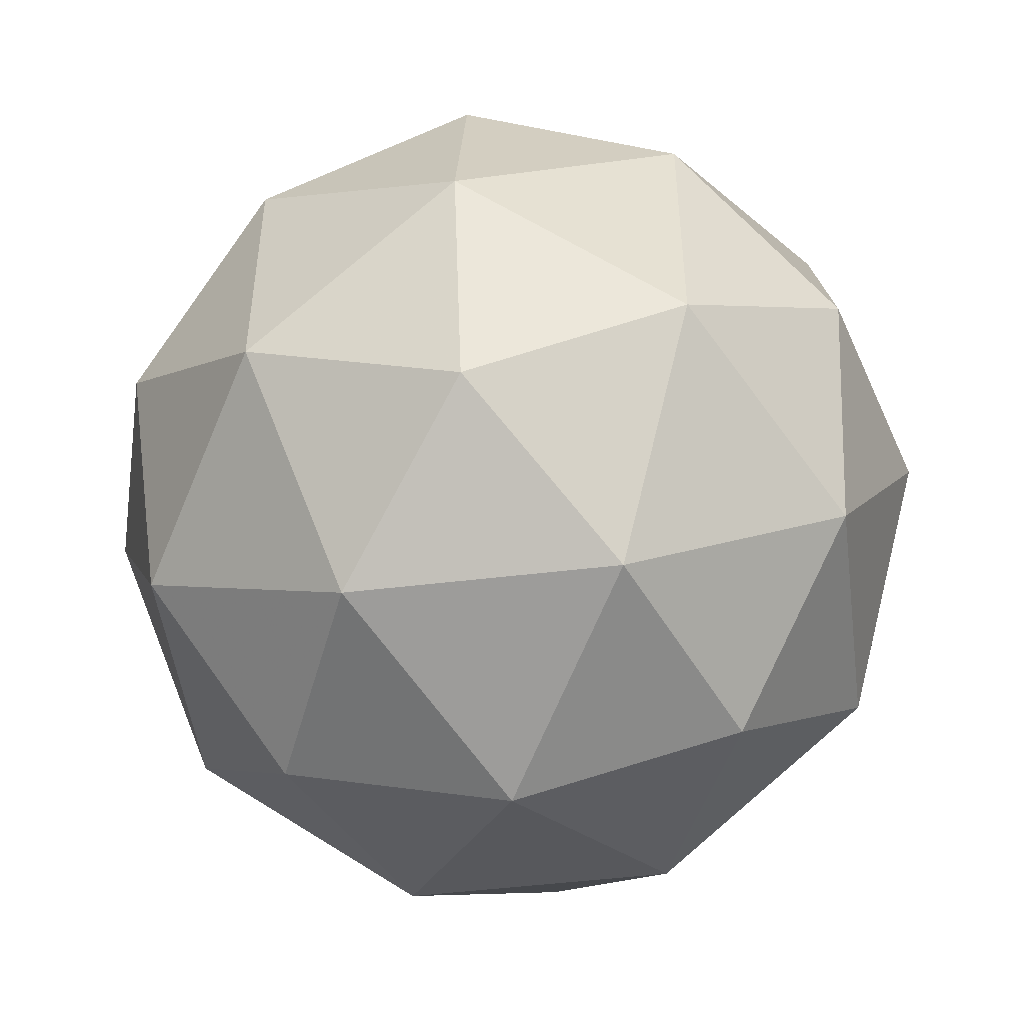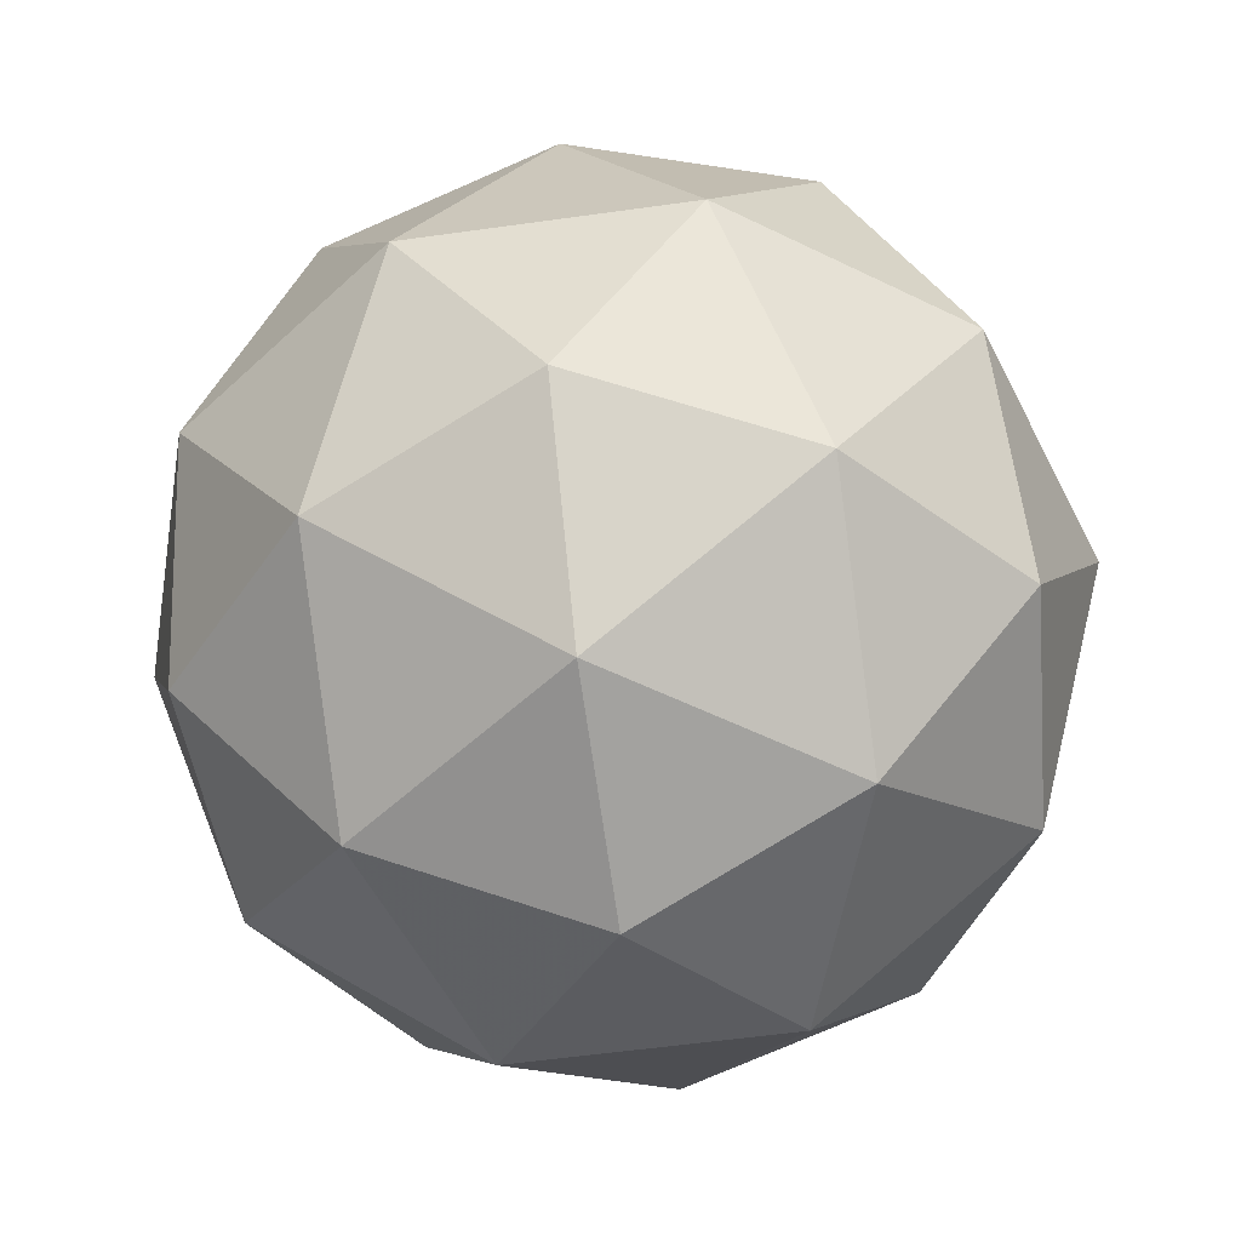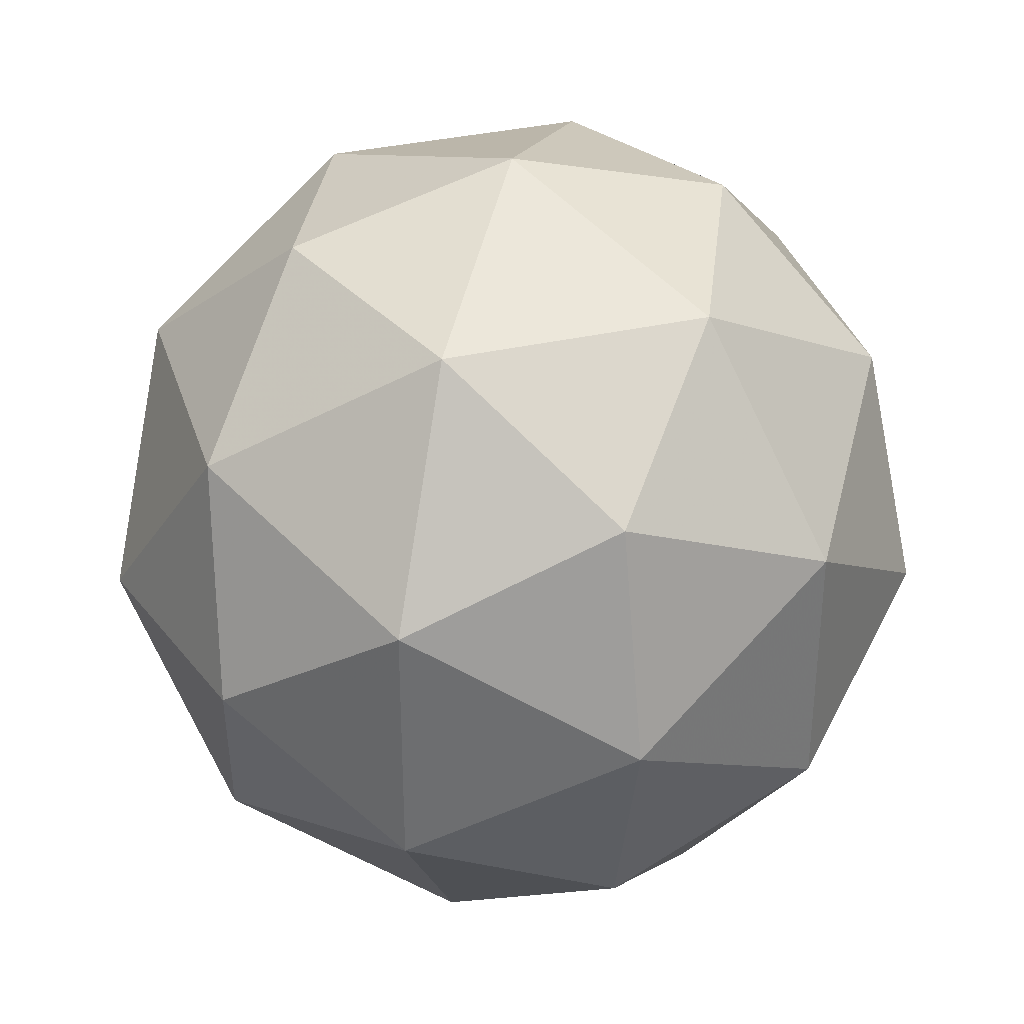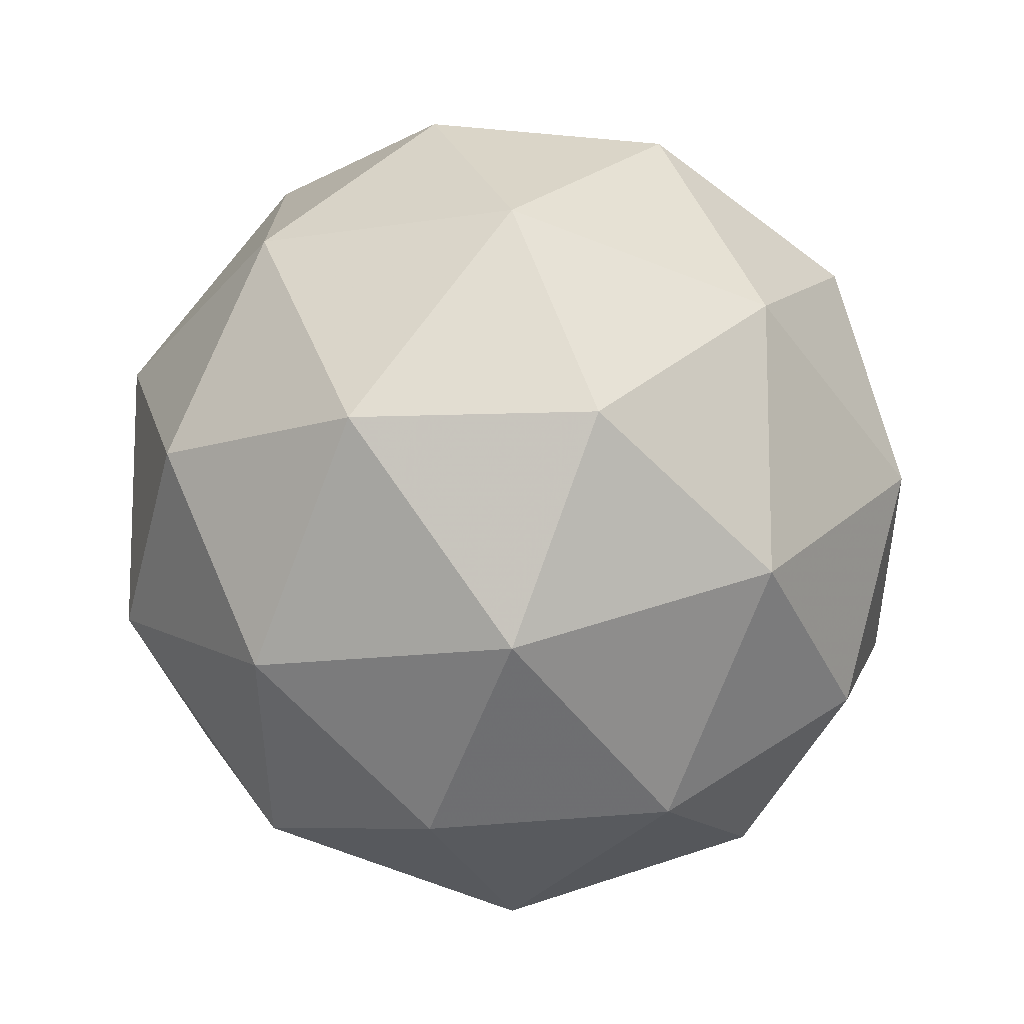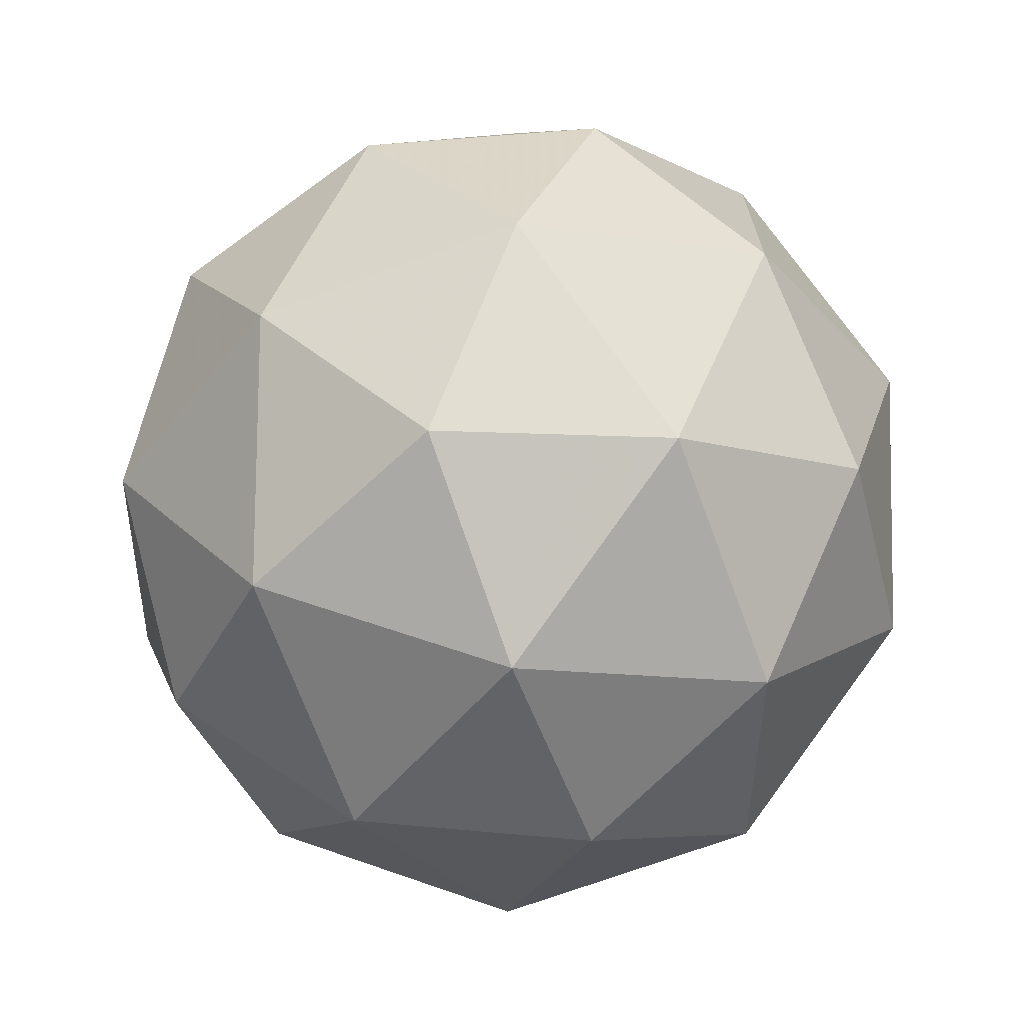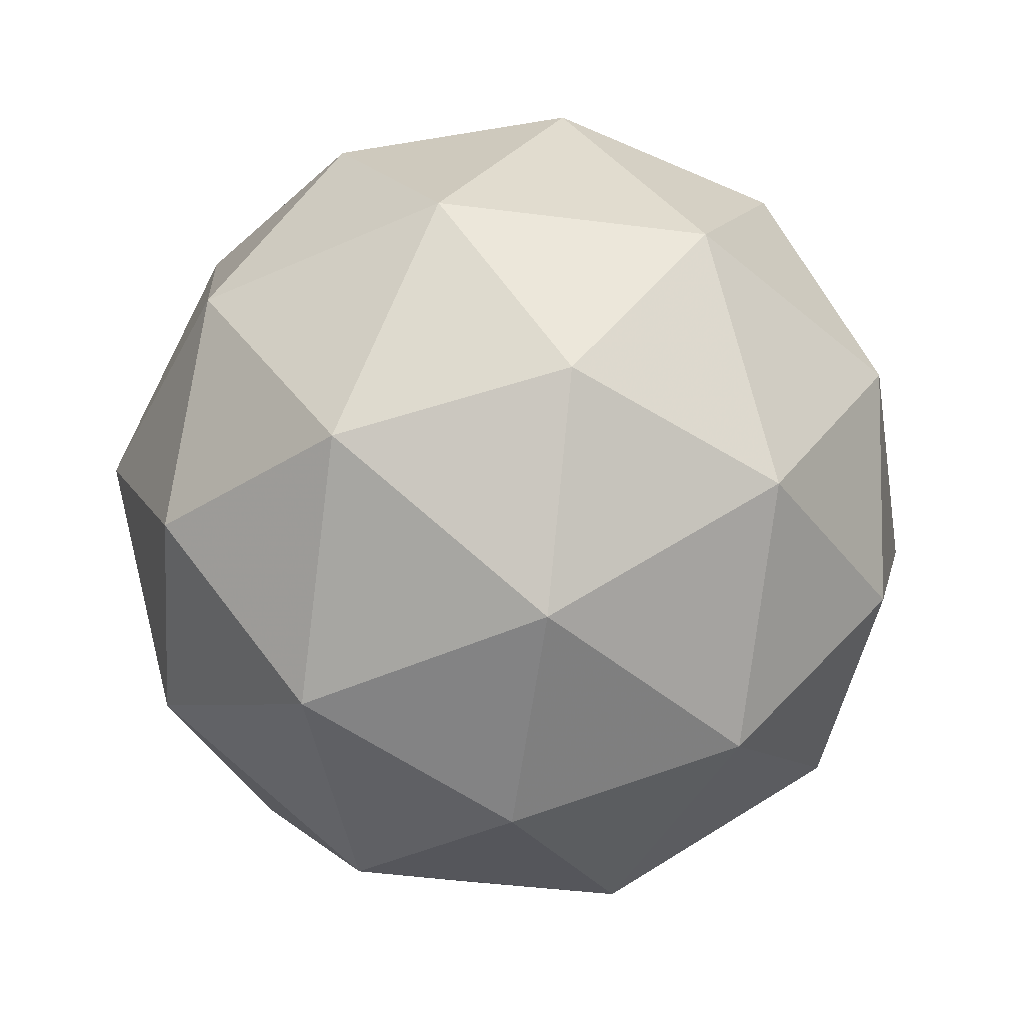
<metadata>
{"format":"obj","ext":"obj","renderer":"f3d","projection":"perspective","resolution":1024,"background":"white","views":[{"elev":-49.7,"azim":65.8,"up":"+Z"},{"elev":-54.8,"azim":-9.5,"up":"+Y"},{"elev":35.3,"azim":-138.4,"up":"+Z"},{"elev":-72.8,"azim":-52.6,"up":"+Z"},{"elev":-70.2,"azim":168.5,"up":"+Z"},{"elev":-45.4,"azim":45.6,"up":"+Y"}]}
</metadata>
<code>
g AIAL-i5-g10-s721
v 8522 -866.1 -1679
v 8612 -834.7 -1614
v 8488 -834.7 -1574
v 8674 -750 -1568
v 8701 -766.5 -1679
v 8412 -834.7 -1679
v 8488 -834.7 -1784
v 8612 -834.7 -1744
v 8722 -656.1 -1614
v 8464 -750 -1500
v 8577 -766.5 -1509
v 8522 -656.1 -1469
v 8334 -750 -1679
v 8378 -766.5 -1574
v 8323 -656.1 -1614
v 8464 -750 -1857
v 8378 -766.5 -1784
v 8399 -656.1 -1849
v 8674 -750 -1789
v 8577 -766.5 -1849
v 8646 -656.1 -1849
v 8646 -656.1 -1509
v 8399 -656.1 -1509
v 8323 -656.1 -1744
v 8522 -656.1 -1889
v 8722 -656.1 -1744
v 8580 -562.1 -1500
v 8667 -545.6 -1574
v 8556 -477.4 -1574
v 8370 -562.1 -1568
v 8467 -545.6 -1509
v 8433 -477.4 -1614
v 8370 -562.1 -1789
v 8344 -545.6 -1679
v 8433 -477.4 -1744
v 8580 -562.1 -1857
v 8467 -545.6 -1849
v 8556 -477.4 -1784
v 8710 -562.1 -1679
v 8667 -545.6 -1784
v 8633 -477.4 -1679
v 8522 -446.1 -1679
f 1 2 3
f 4 2 5
f 1 3 6
f 1 6 7
f 1 7 8
f 4 5 9
f 10 11 12
f 13 14 15
f 16 17 18
f 19 20 21
f 4 9 22
f 10 12 23
f 13 15 24
f 16 18 25
f 19 21 26
f 27 28 29
f 30 31 32
f 33 34 35
f 36 37 38
f 39 40 41
f 41 38 42
f 41 40 38
f 40 36 38
f 38 35 42
f 38 37 35
f 37 33 35
f 35 32 42
f 35 34 32
f 34 30 32
f 32 29 42
f 32 31 29
f 31 27 29
f 29 41 42
f 29 28 41
f 28 39 41
f 26 40 39
f 26 21 40
f 21 36 40
f 25 37 36
f 25 18 37
f 18 33 37
f 24 34 33
f 24 15 34
f 15 30 34
f 23 31 30
f 23 12 31
f 12 27 31
f 22 28 27
f 22 9 28
f 9 39 28
f 21 25 36
f 21 20 25
f 20 16 25
f 18 24 33
f 18 17 24
f 17 13 24
f 15 23 30
f 15 14 23
f 14 10 23
f 12 22 27
f 12 11 22
f 11 4 22
f 9 26 39
f 9 5 26
f 5 19 26
f 8 20 19
f 8 7 20
f 7 16 20
f 7 17 16
f 7 6 17
f 6 13 17
f 6 14 13
f 6 3 14
f 3 10 14
f 5 8 19
f 5 2 8
f 2 1 8
f 3 11 10
f 3 2 11
f 2 4 11
f 2 4 11

</code>
